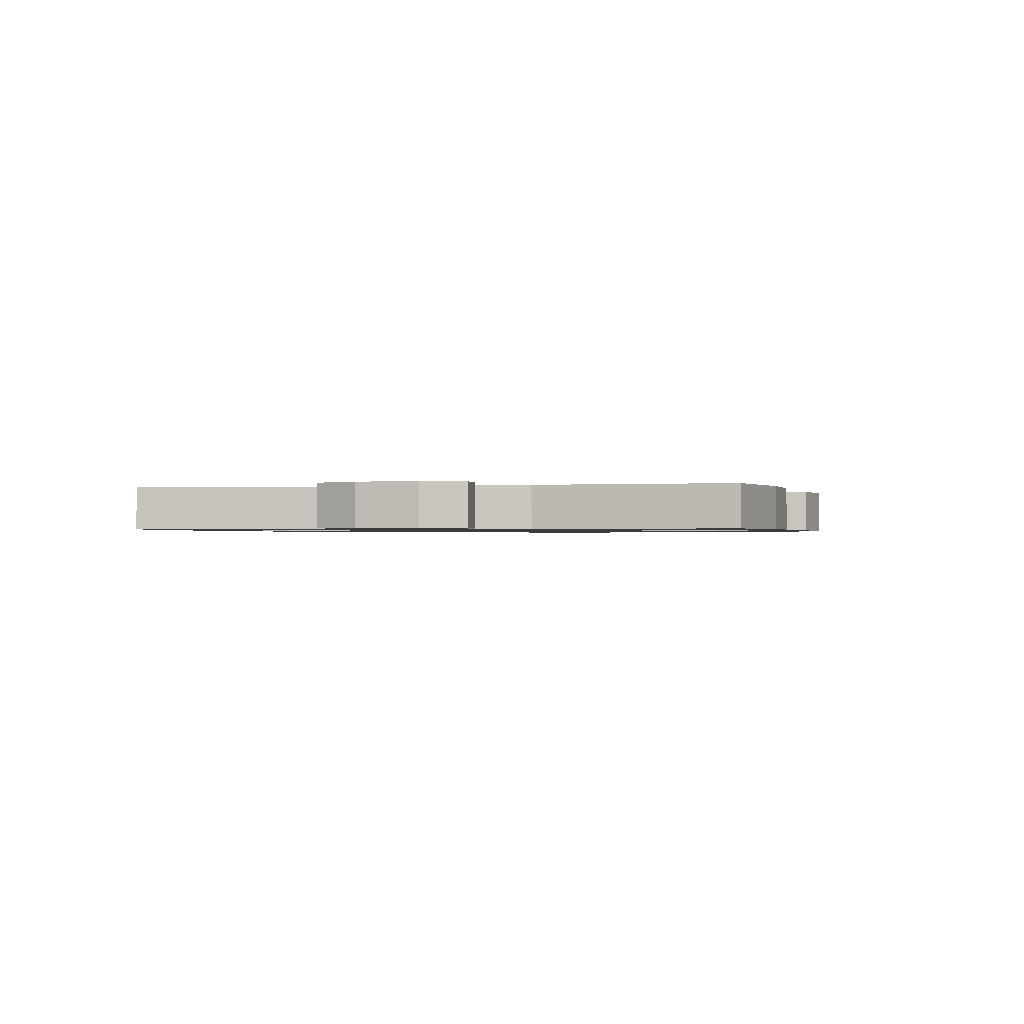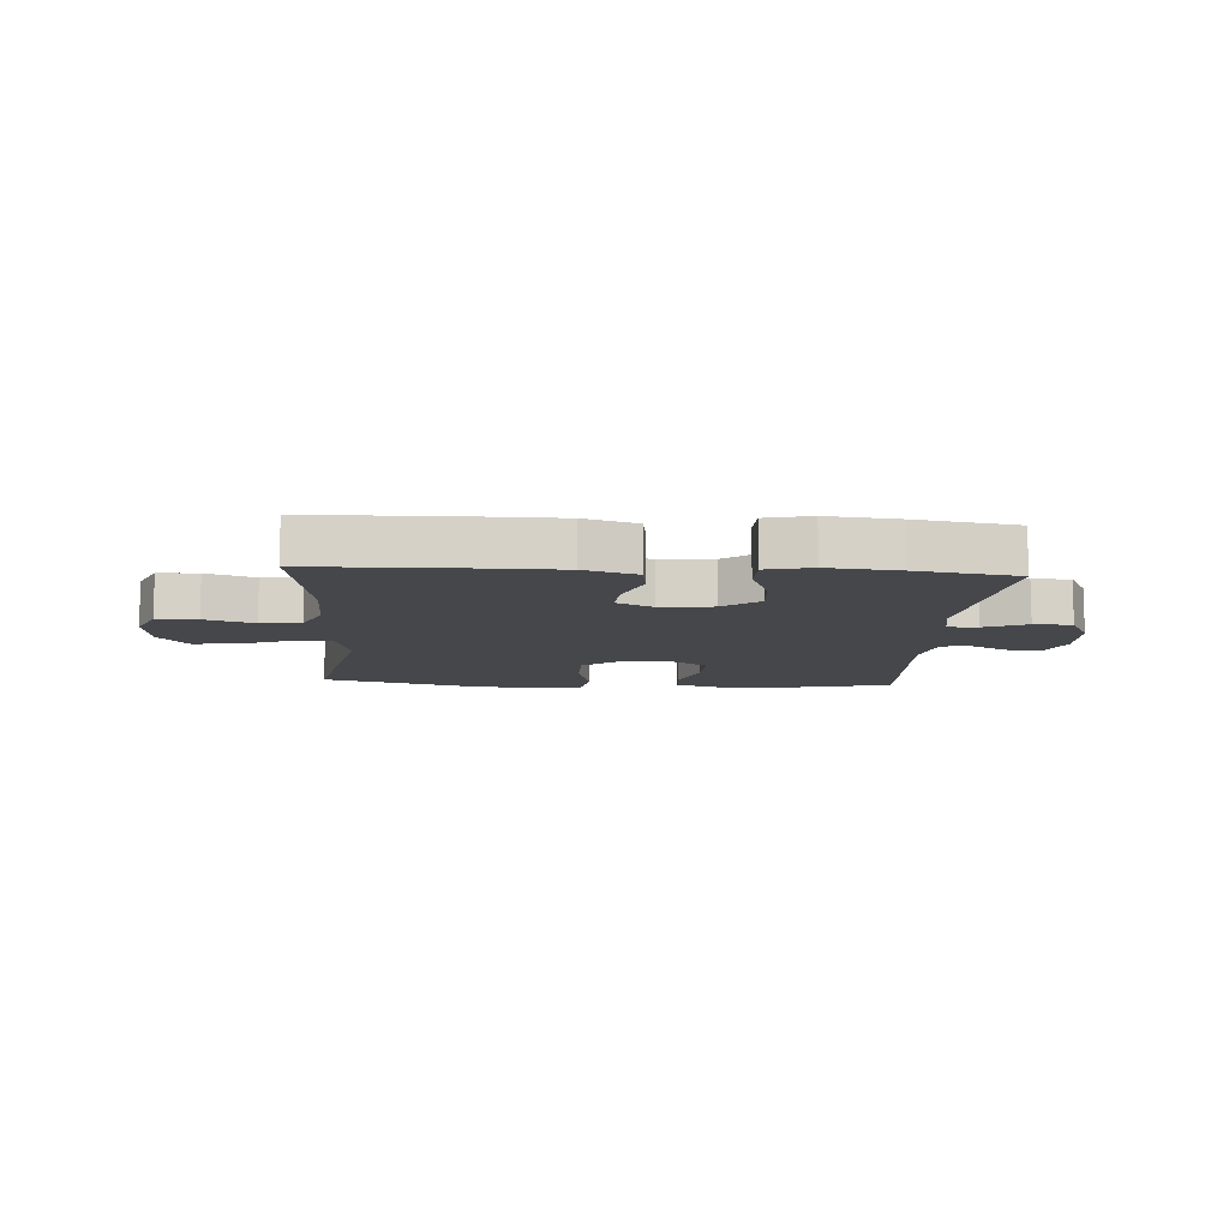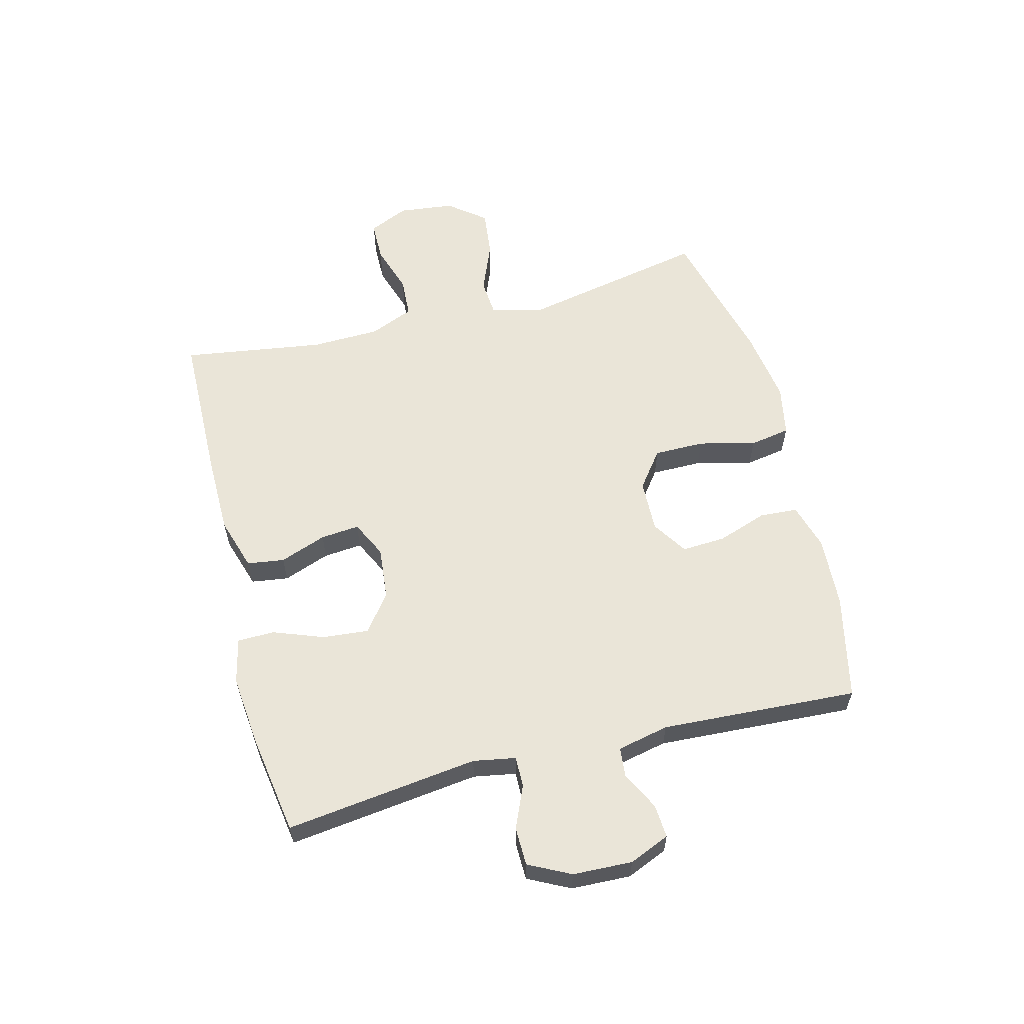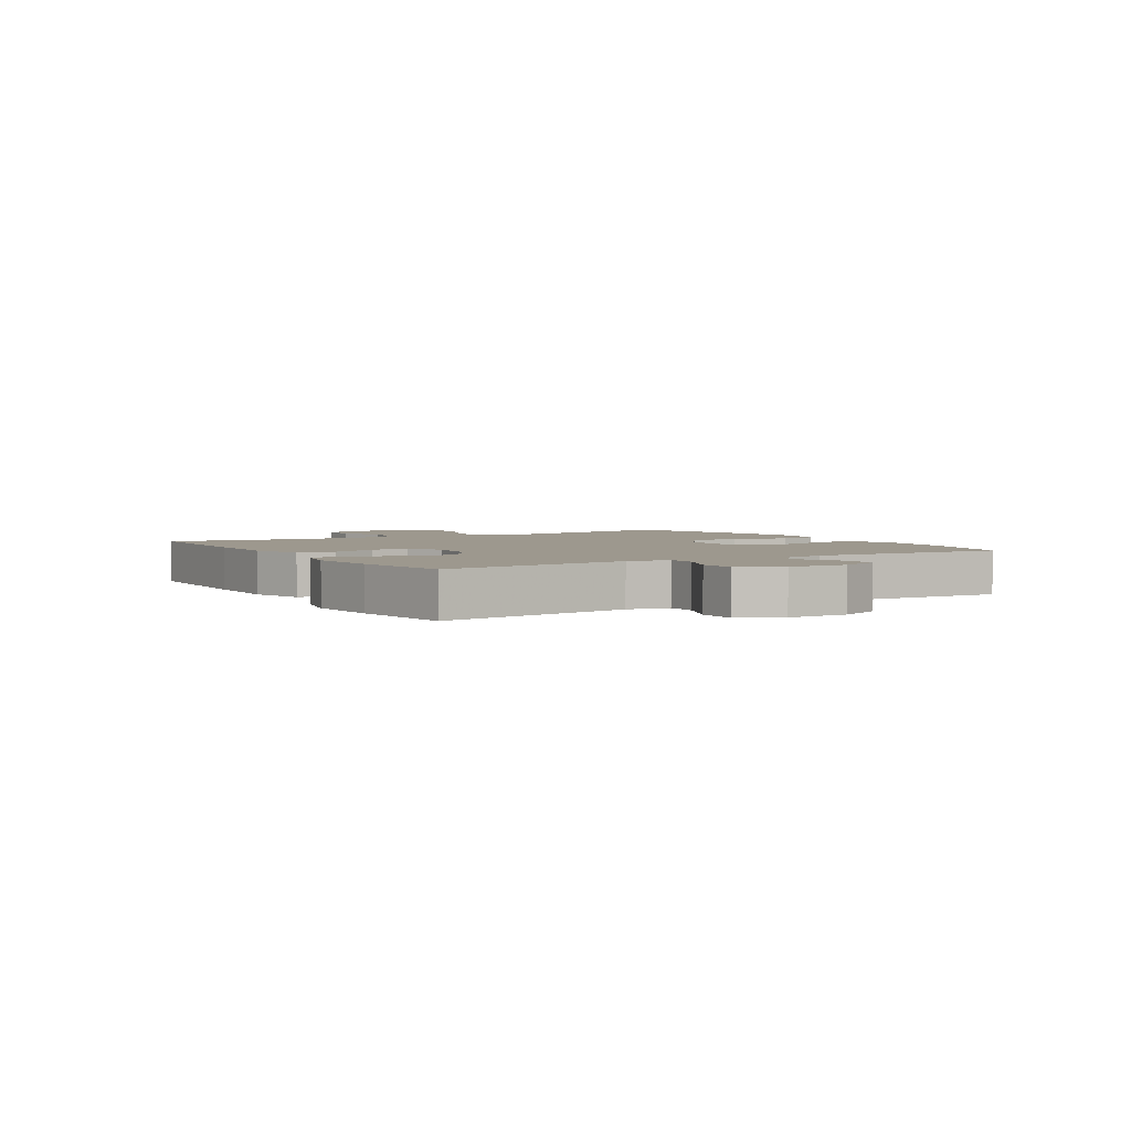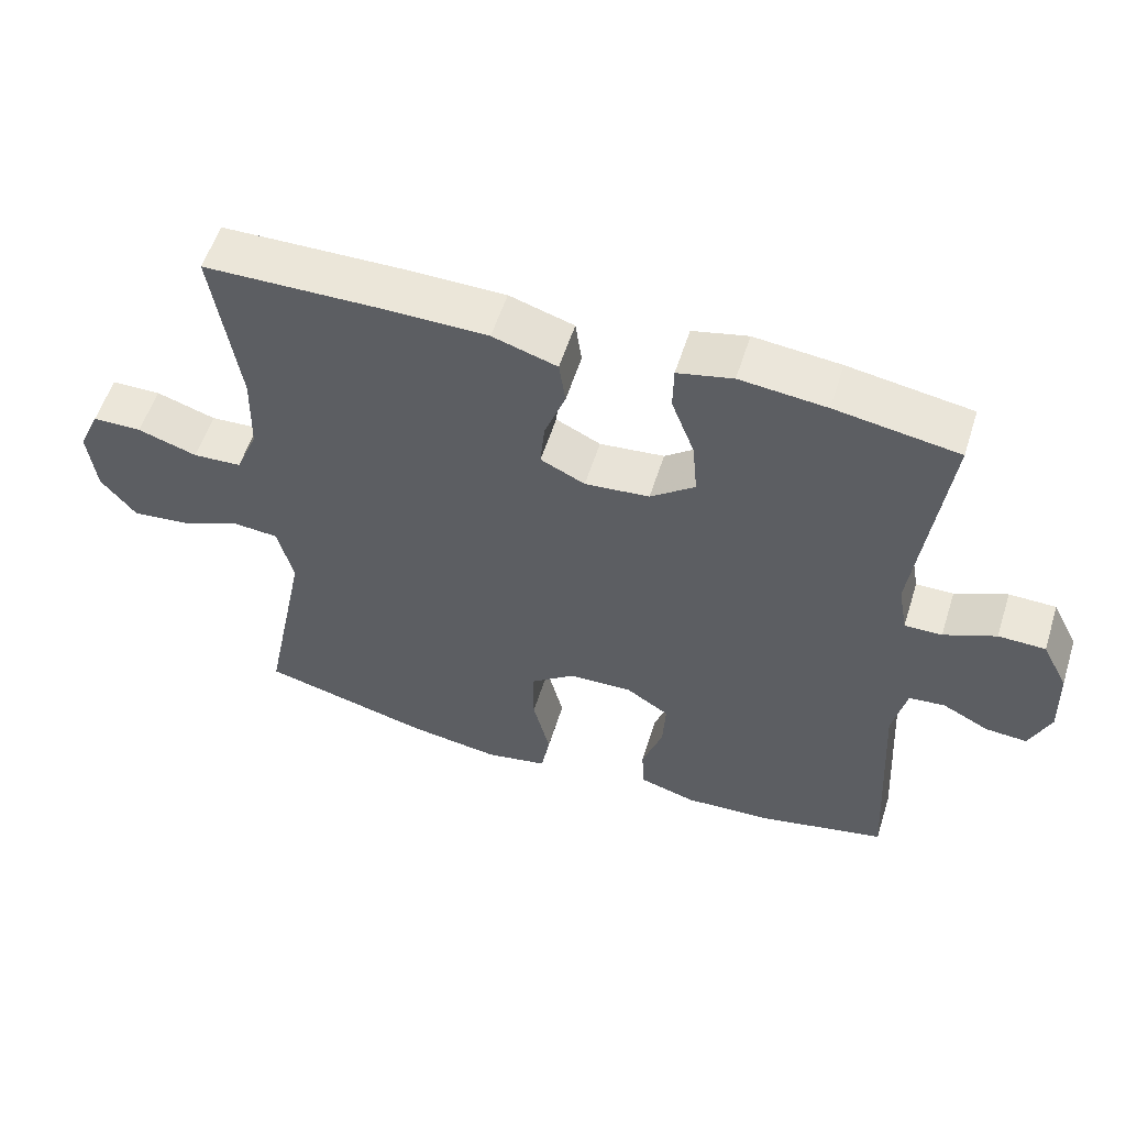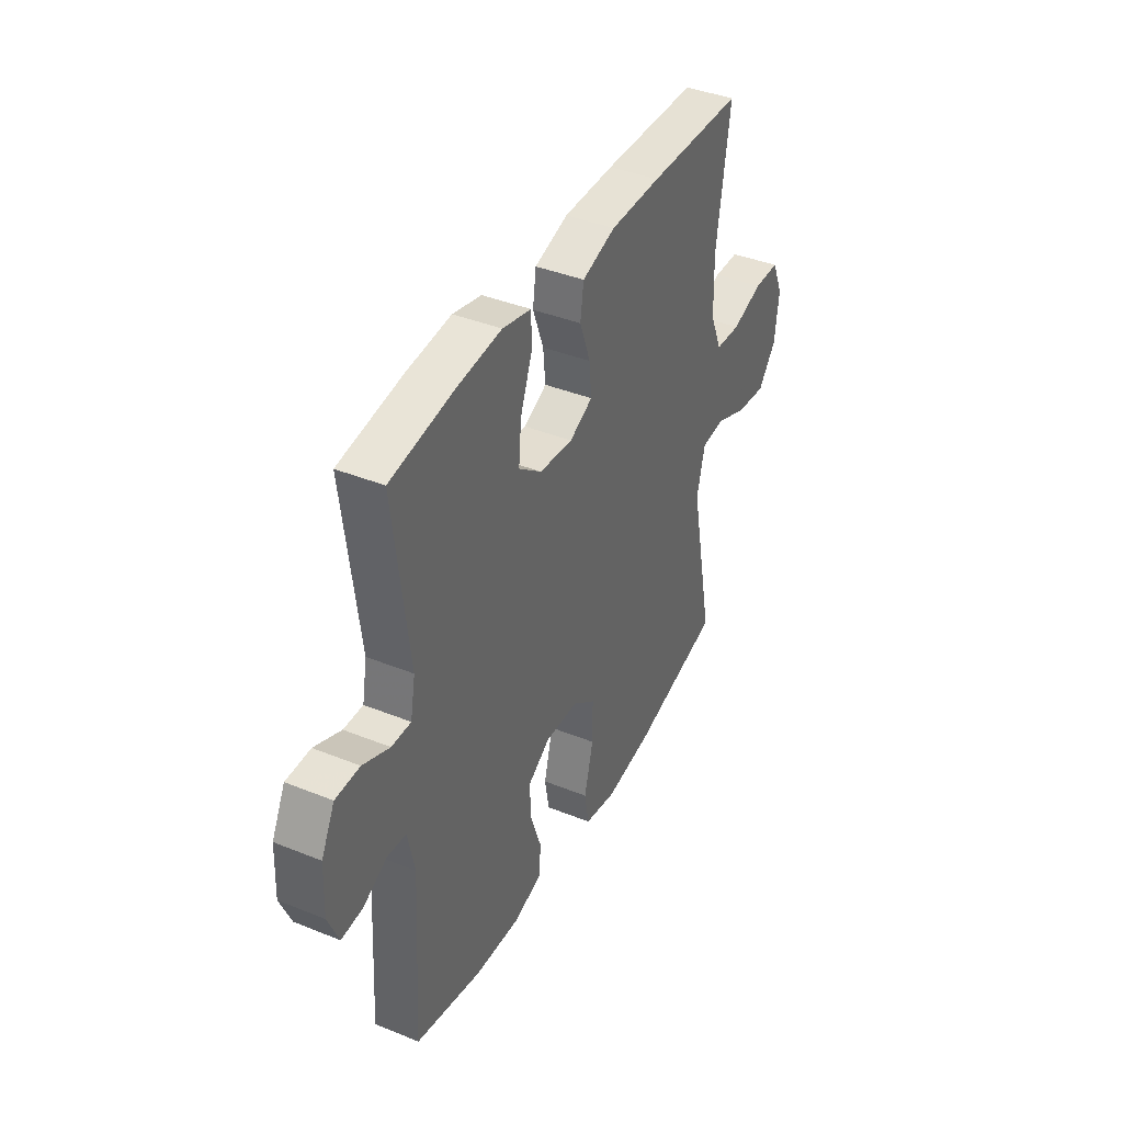
<metadata>
{"format":"obj","ext":"obj","renderer":"f3d","projection":"perspective","resolution":1024,"background":"white","views":[{"elev":-0.9,"azim":102.7,"up":"+Y"},{"elev":-10.2,"azim":-3.8,"up":"+Y"},{"elev":59.6,"azim":75.6,"up":"+Y"},{"elev":3.2,"azim":58.6,"up":"+Y"},{"elev":56.2,"azim":17.5,"up":"+Z"},{"elev":40.0,"azim":116.5,"up":"+Z"}]}
</metadata>
<code>
v 0.5 0.07 -0.5
v 0.322 0.07 -0.54
v 0.201 0.07 -0.547
v 0.122 0.07 -0.524
v 0.118 0.07 -0.459
v 0.147 0.07 -0.375
v 0.151 0.07 -0.301
v 0.091 0.07 -0.262
v 0.002 0.07 -0.265
v -0.06 0.07 -0.312
v -0.06 0.07 -0.398
v -0.036 0.07 -0.494
v -0.048 0.07 -0.563
v -0.135 0.07 -0.58
v -0.263 0.07 -0.561
v -0.5 0.07 -0.5
v -0.437 0.07 -0.184
v -0.459 0.07 -0.095
v -0.522 0.07 -0.09
v -0.608 0.07 -0.125
v -0.688 0.07 -0.134
v -0.737 0.07 -0.072
v -0.748 0.07 0.022
v -0.718 0.07 0.09
v -0.649 0.07 0.091
v -0.566 0.07 0.064
v -0.498 0.07 0.068
v -0.467 0.07 0.143
v -0.464 0.07 0.259
v -0.5 0.07 0.5
v -0.244 0.07 0.505
v -0.108 0.07 0.504
v -0.018 0.07 0.476
v -0.009 0.07 0.413
v -0.038 0.07 0.334
v -0.044 0.07 0.268
v 0.018 0.07 0.238
v 0.108 0.07 0.247
v 0.17 0.07 0.295
v 0.163 0.07 0.373
v 0.131 0.07 0.458
v 0.132 0.07 0.521
v 0.209 0.07 0.539
v 0.329 0.07 0.527
v 0.5 0.07 0.5
v 0.459 0.07 0.172
v 0.472 0.07 0.1
v 0.524 0.07 0.101
v 0.596 0.07 0.132
v 0.661 0.07 0.131
v 0.697 0.07 0.06
v 0.701 0.07 -0.041
v 0.672 0.07 -0.11
v 0.615 0.07 -0.106
v 0.55 0.07 -0.073
v 0.5 0.07 -0.078
v 0.481 0.07 -0.166
v 0.5 0 -0.5
v 0.322 0 -0.54
v 0.201 0 -0.547
v 0.122 0 -0.524
v 0.118 0 -0.459
v 0.147 0 -0.375
v 0.151 0 -0.301
v 0.091 0 -0.262
v 0.002 0 -0.265
v -0.06 0 -0.312
v -0.06 0 -0.398
v -0.036 0 -0.494
v -0.048 0 -0.563
v -0.135 0 -0.58
v -0.263 0 -0.561
v -0.5 0 -0.5
v -0.437 0 -0.184
v -0.459 0 -0.095
v -0.522 0 -0.09
v -0.608 0 -0.125
v -0.688 0 -0.134
v -0.737 0 -0.072
v -0.748 0 0.022
v -0.718 0 0.09
v -0.649 0 0.091
v -0.566 0 0.064
v -0.498 0 0.068
v -0.467 0 0.143
v -0.464 0 0.259
v -0.5 0 0.5
v -0.244 0 0.505
v -0.108 0 0.504
v -0.018 0 0.476
v -0.009 0 0.413
v -0.038 0 0.334
v -0.044 0 0.268
v 0.018 0 0.238
v 0.108 0 0.247
v 0.17 0 0.295
v 0.163 0 0.373
v 0.131 0 0.458
v 0.132 0 0.521
v 0.209 0 0.539
v 0.329 0 0.527
v 0.5 0 0.5
v 0.459 0 0.172
v 0.472 0 0.1
v 0.524 0 0.101
v 0.596 0 0.132
v 0.661 0 0.131
v 0.697 0 0.06
v 0.701 0 -0.041
v 0.672 0 -0.11
v 0.615 0 -0.106
v 0.55 0 -0.073
v 0.5 0 -0.078
v 0.481 0 -0.166
f 52 53 54 55
f 52 55 56
f 51 52 56
f 48 49 50 51
f 47 48 51 56
f 46 47 56 57
f 44 45 46
f 40 41 42 43
f 39 40 43 44
f 32 33 34 35
f 32 35 36
f 29 30 31 32
f 28 29 32 36
f 27 28 36 37
f 23 24 25 26
f 23 26 27
f 22 23 27
f 19 20 21 22
f 18 19 22 27
f 17 18 27 37
f 11 12 13 14
f 10 11 14 15
f 3 4 5 6
f 3 6 7
f 2 3 7
f 1 2 7
f 57 1 7 8
f 39 44 46 57
f 38 39 57 8
f 10 15 16 17
f 9 10 17 37
f 8 9 37 38
f 112 111 110 109
f 113 112 109
f 113 109 108
f 108 107 106 105
f 113 108 105 104
f 114 113 104 103
f 103 102 101
f 100 99 98 97
f 101 100 97 96
f 92 91 90 89
f 93 92 89
f 89 88 87 86
f 93 89 86 85
f 94 93 85 84
f 83 82 81 80
f 84 83 80
f 84 80 79
f 79 78 77 76
f 84 79 76 75
f 94 84 75 74
f 71 70 69 68
f 72 71 68 67
f 63 62 61 60
f 64 63 60
f 64 60 59
f 64 59 58
f 65 64 58 114
f 114 103 101 96
f 65 114 96 95
f 74 73 72 67
f 94 74 67 66
f 95 94 66 65
f 1 58 59 2
f 2 59 60 3
f 3 60 61 4
f 4 61 62 5
f 5 62 63 6
f 6 63 64 7
f 7 64 65 8
f 8 65 66 9
f 9 66 67 10
f 10 67 68 11
f 11 68 69 12
f 12 69 70 13
f 13 70 71 14
f 14 71 72 15
f 15 72 73 16
f 16 73 74 17
f 17 74 75 18
f 18 75 76 19
f 19 76 77 20
f 20 77 78 21
f 21 78 79 22
f 22 79 80 23
f 23 80 81 24
f 24 81 82 25
f 25 82 83 26
f 26 83 84 27
f 27 84 85 28
f 28 85 86 29
f 29 86 87 30
f 30 87 88 31
f 31 88 89 32
f 32 89 90 33
f 33 90 91 34
f 34 91 92 35
f 35 92 93 36
f 36 93 94 37
f 37 94 95 38
f 38 95 96 39
f 39 96 97 40
f 40 97 98 41
f 41 98 99 42
f 42 99 100 43
f 43 100 101 44
f 44 101 102 45
f 45 102 103 46
f 46 103 104 47
f 47 104 105 48
f 48 105 106 49
f 49 106 107 50
f 50 107 108 51
f 51 108 109 52
f 52 109 110 53
f 53 110 111 54
f 54 111 112 55
f 55 112 113 56
f 56 113 114 57
f 57 114 58 1

</code>
